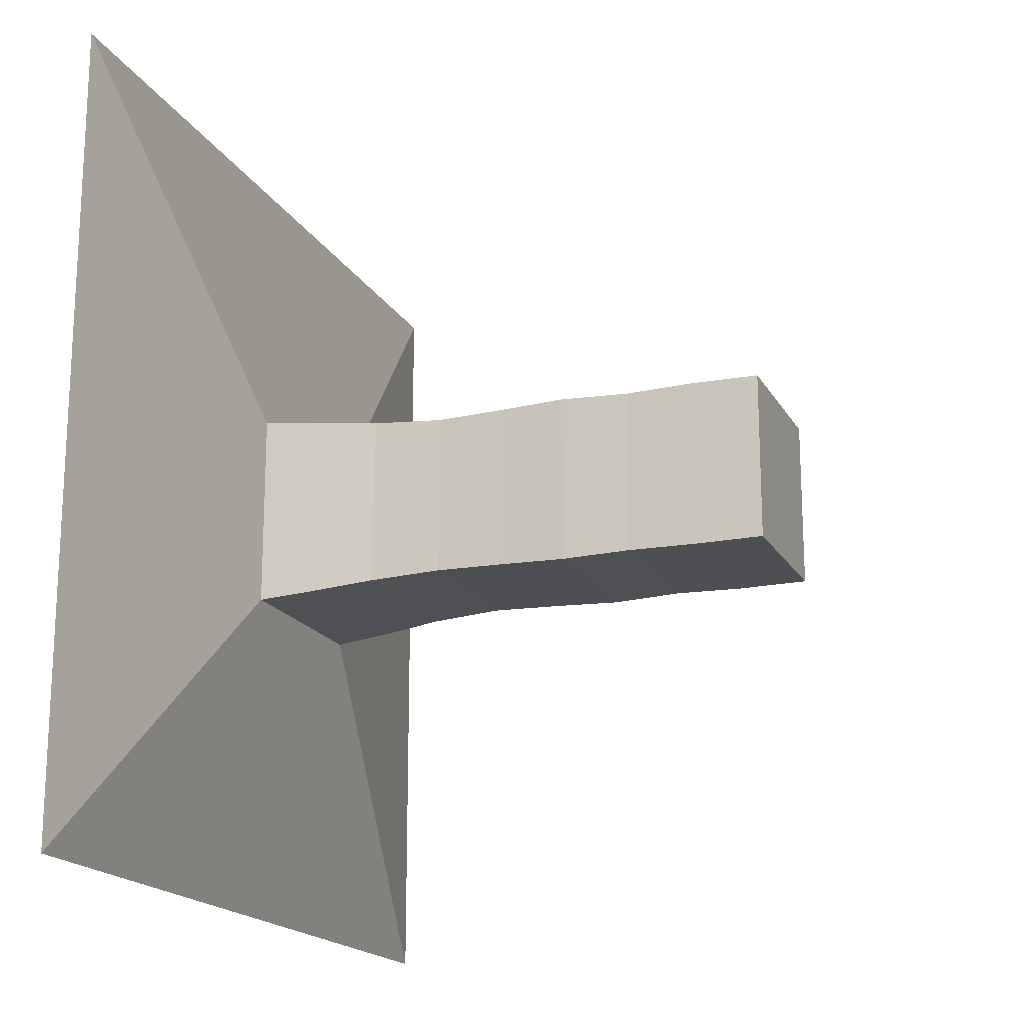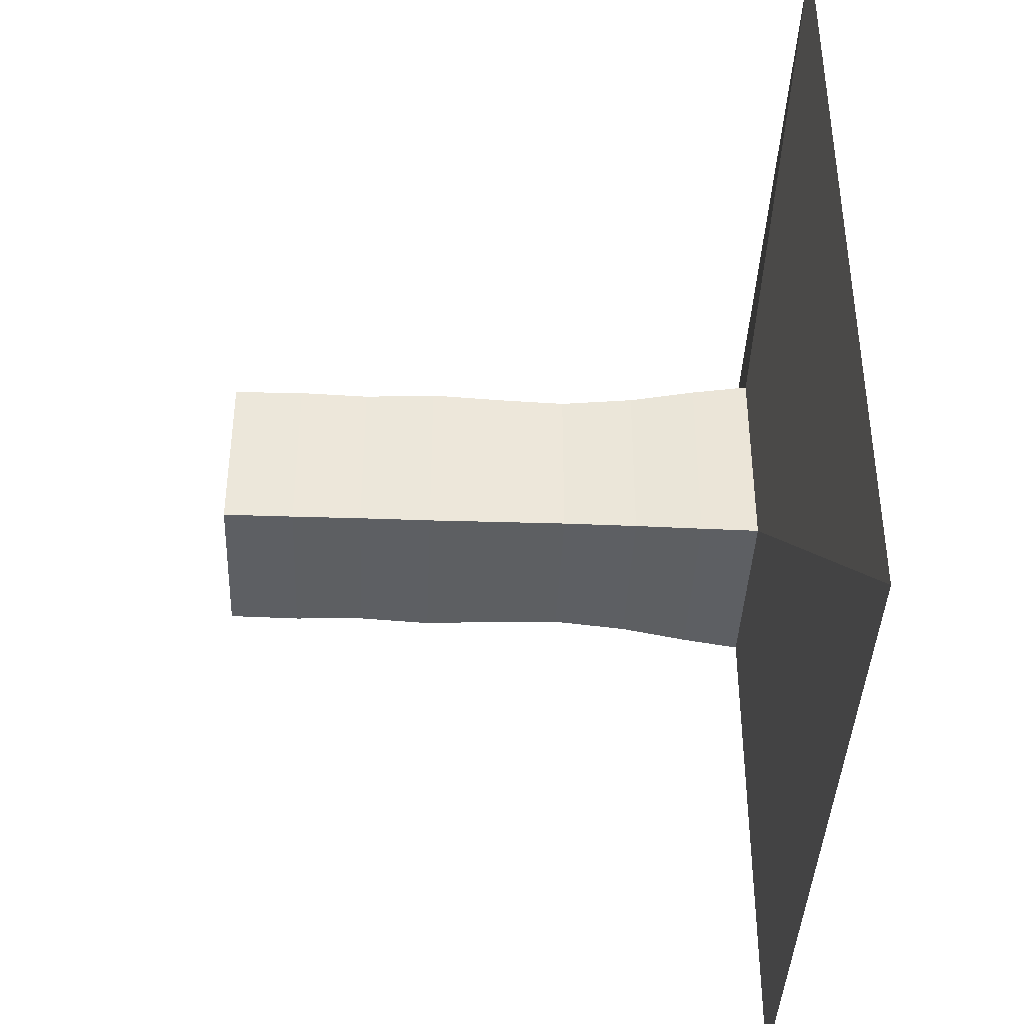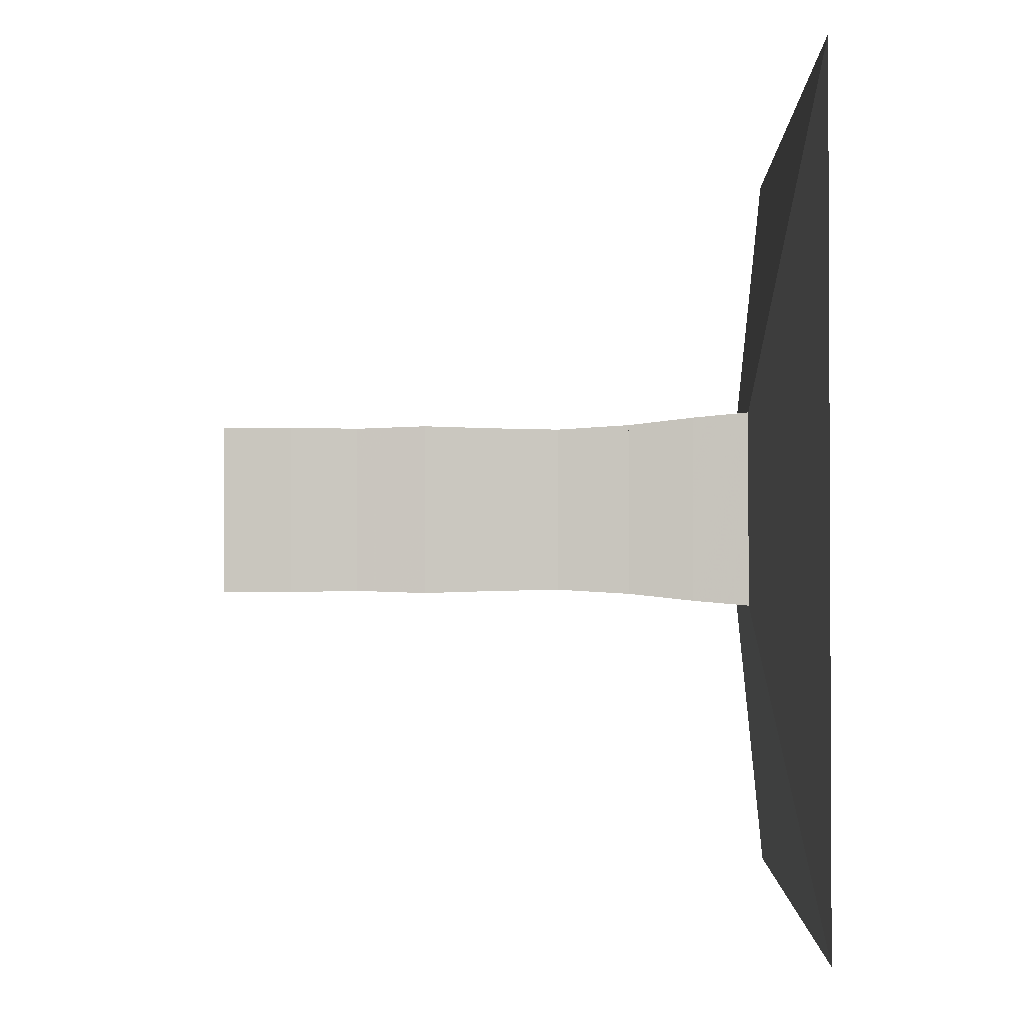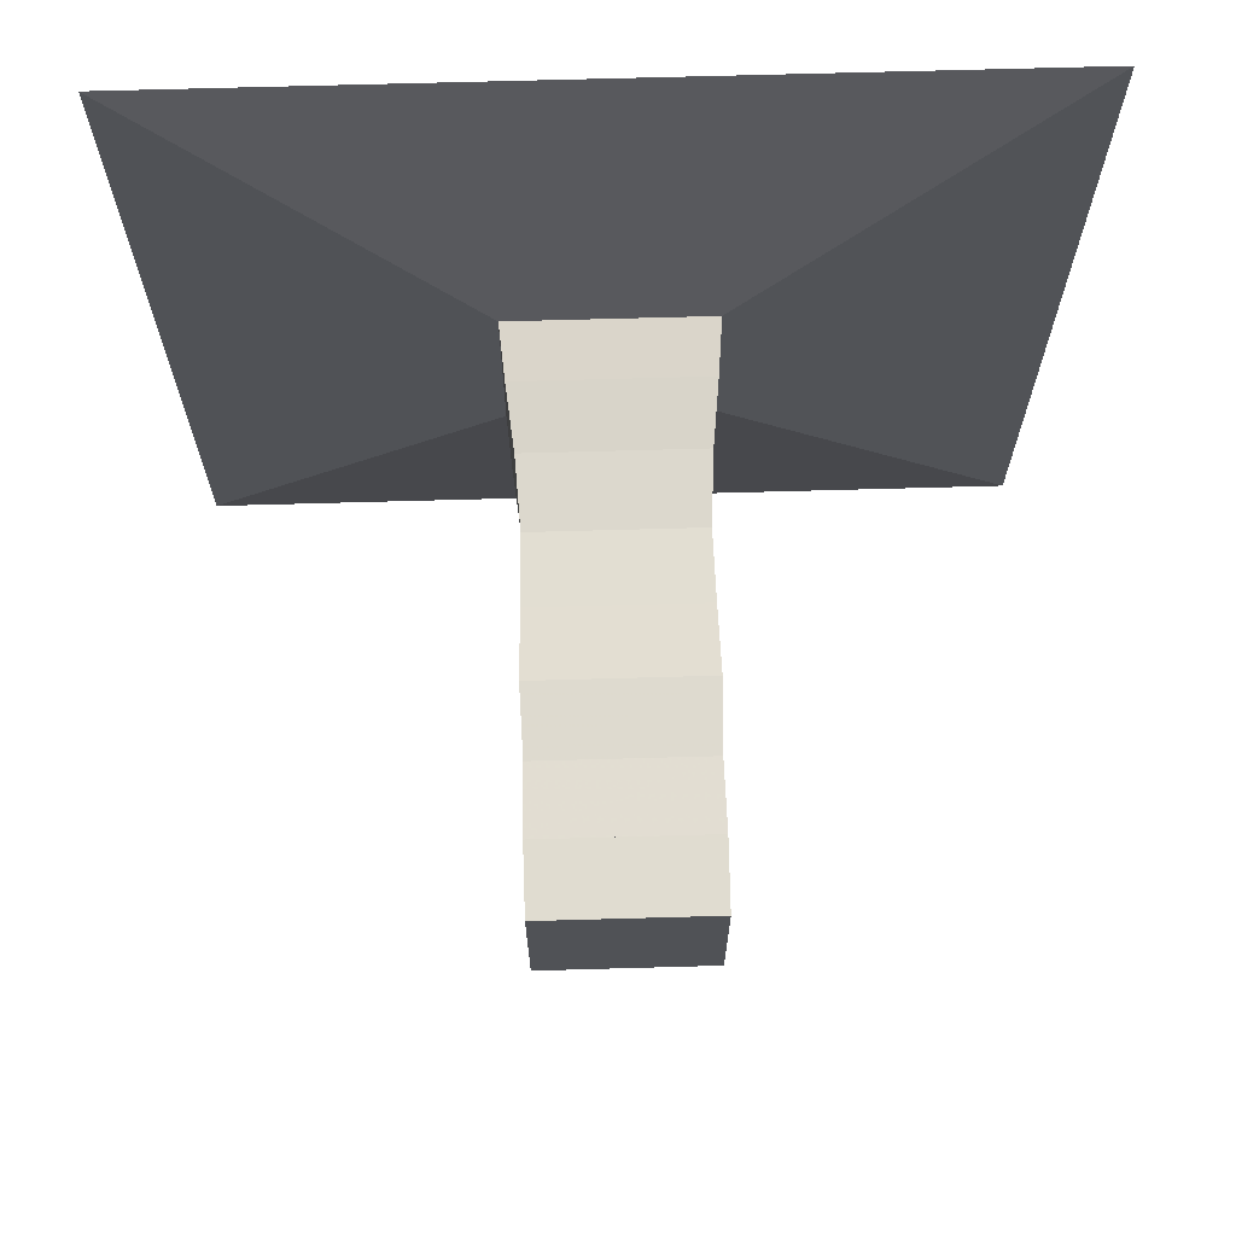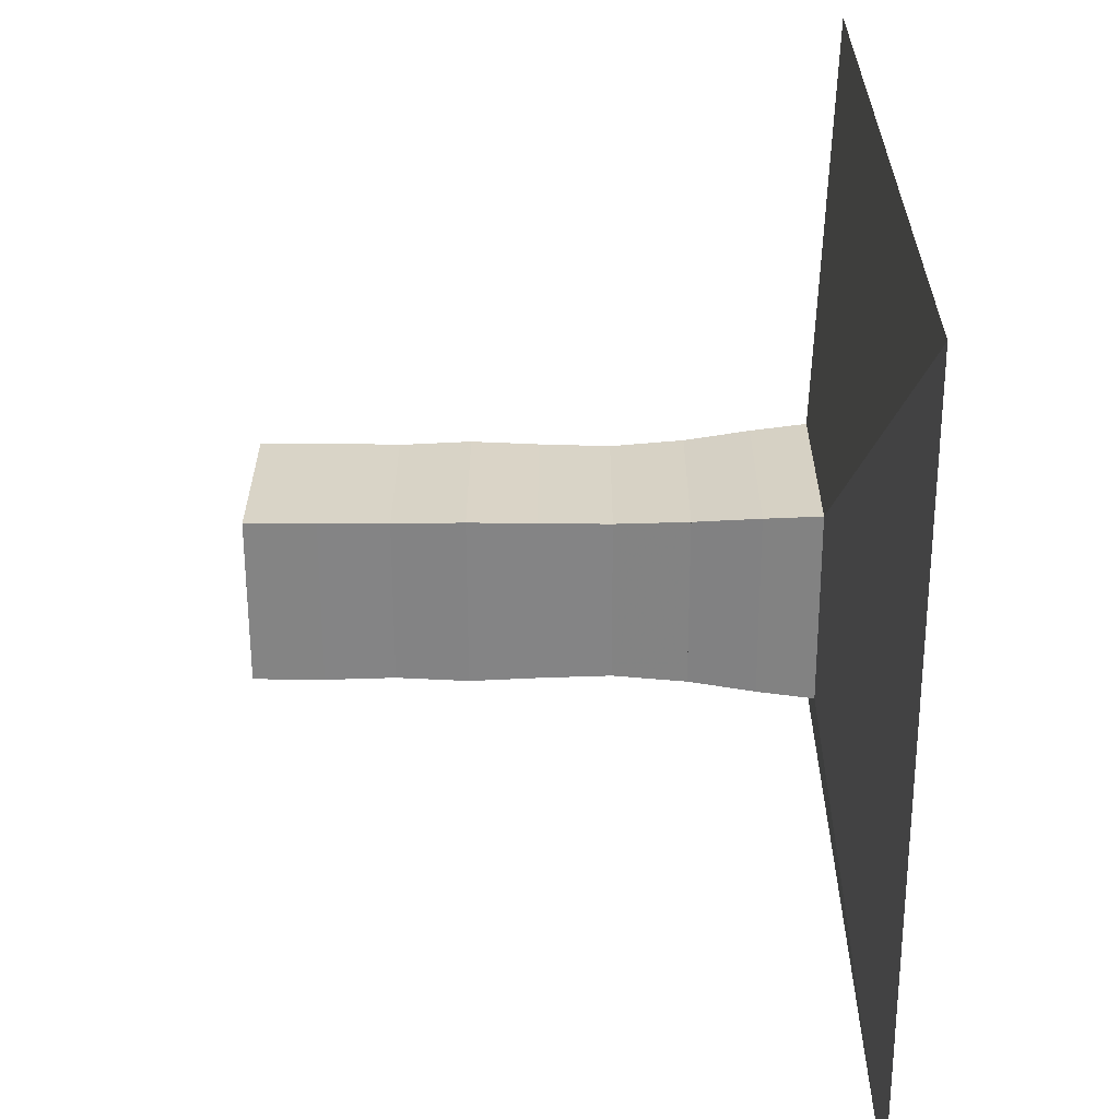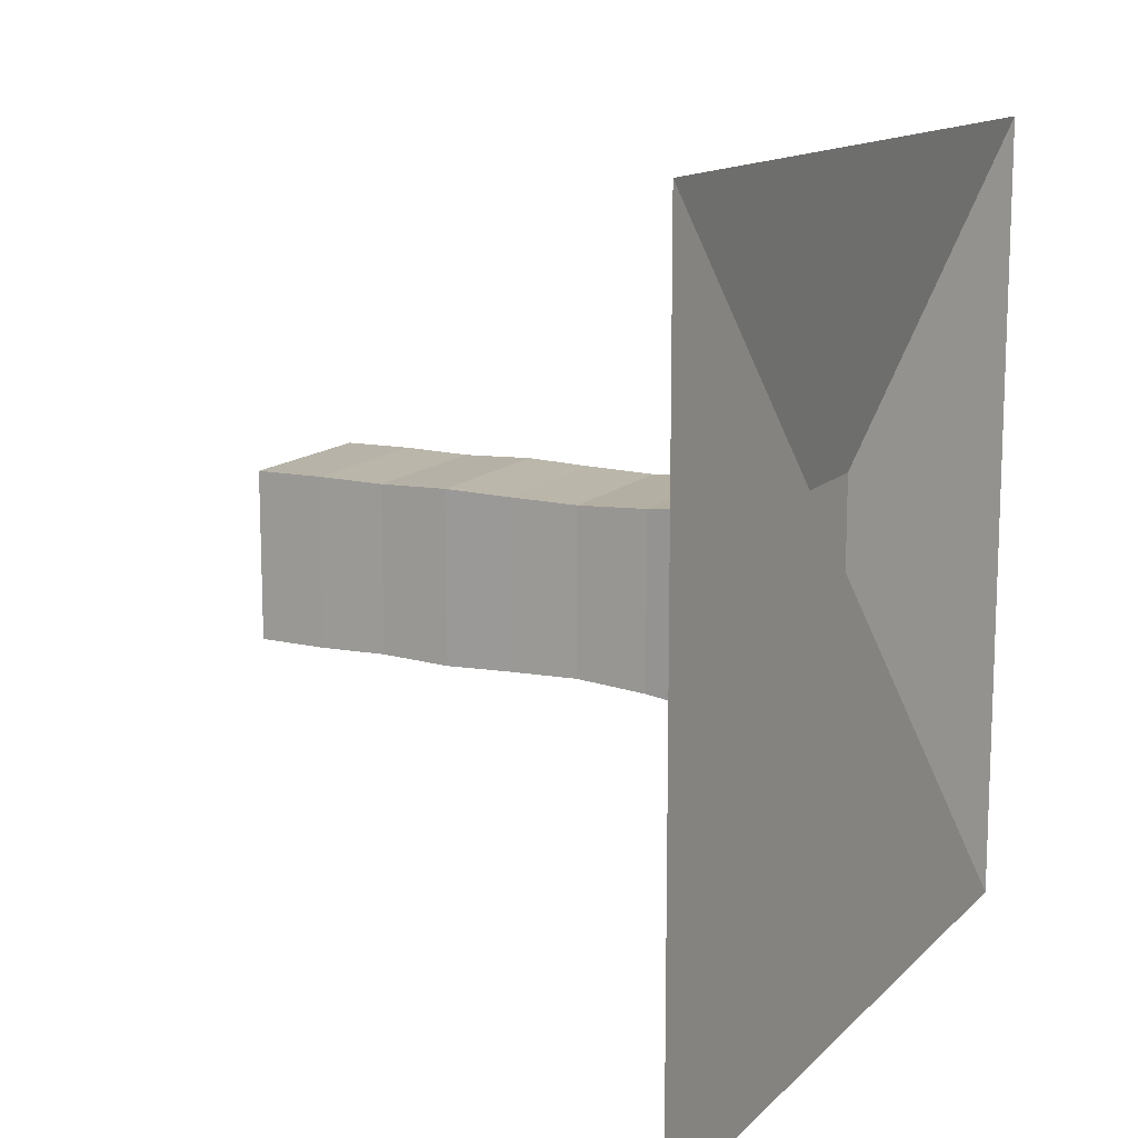
<metadata>
{"format":"obj","ext":"obj","renderer":"f3d","projection":"perspective","resolution":1024,"background":"white","views":[{"elev":-18.0,"azim":20.8,"up":"+Z"},{"elev":-39.9,"azim":177.6,"up":"+Y"},{"elev":-1.7,"azim":-178.2,"up":"+Y"},{"elev":69.2,"azim":88.4,"up":"+Y"},{"elev":-61.4,"azim":-179.9,"up":"+Z"},{"elev":13.2,"azim":-153.2,"up":"+Y"}]}
</metadata>
<code>
v 0 -1 -1
v 0 -1 1
v 0 1 1
v 0 1 -1
v 0.1225 -0.2381 -0.2381
v 0.1225 -0.2381 0.2381
v 0.1225 0.2381 0.2381
v 0.1225 0.2381 -0.2381
v 0.2581 -0.2263 -0.2263
v 0.2581 -0.2263 0.2263
v 0.2581 0.2263 0.2263
v 0.2581 0.2263 -0.2263
v 0.4168 -0.2092 -0.2092
v 0.4168 -0.2092 0.2092
v 0.4168 0.2092 0.2092
v 0.4168 0.2092 -0.2092
v 0.5921 -0.199 -0.199
v 0.5921 -0.199 0.199
v 0.5921 0.199 0.199
v 0.5921 0.199 -0.199
v 0.7613 -0.2026 -0.2026
v 0.7613 -0.2026 0.2026
v 0.7613 0.2026 0.2026
v 0.7613 0.2026 -0.2026
v 0.9226 -0.2075 -0.2075
v 0.9226 -0.2075 0.2075
v 0.9226 0.2075 0.2075
v 0.9226 0.2075 -0.2075
v 1.093 -0.2019 -0.2019
v 1.093 -0.2019 0.2019
v 1.093 0.2019 0.2019
v 1.093 0.2019 -0.2019
v 1.258 -0.2051 -0.2051
v 1.258 -0.2051 0.2051
v 1.258 0.2051 0.2051
v 1.258 0.2051 -0.2051
v 1.425 -0.2037 -0.2037
v 1.425 -0.2037 0.2037
v 1.425 0.2037 0.2037
v 1.425 0.2037 -0.2037
f 1 2 4 5
f 5 6 7 8
f 5 6 2 1
f 6 7 3 2
f 7 8 4 3
f 8 5 1 4
f 9 10 11 12
f 9 10 6 5
f 10 11 7 6
f 11 12 8 7
f 12 9 5 8
f 13 14 15 16
f 13 14 10 9
f 14 15 11 10
f 15 16 12 11
f 16 13 9 12
f 17 18 19 20
f 17 18 14 13
f 18 19 15 14
f 19 20 16 15
f 20 17 13 16
f 21 22 23 24
f 21 22 18 17
f 22 23 19 18
f 23 24 20 19
f 24 21 17 20
f 25 26 27 28
f 25 26 22 21
f 26 27 23 22
f 27 28 24 23
f 28 25 21 24
f 29 30 31 32
f 29 30 26 25
f 30 31 27 26
f 31 32 28 27
f 32 29 25 28
f 33 34 35 36
f 33 34 30 29
f 34 35 31 30
f 35 36 32 31
f 36 33 29 32
f 37 38 39 40
f 37 38 34 33
f 38 39 35 34
f 39 40 36 35
f 40 37 33 36

</code>
